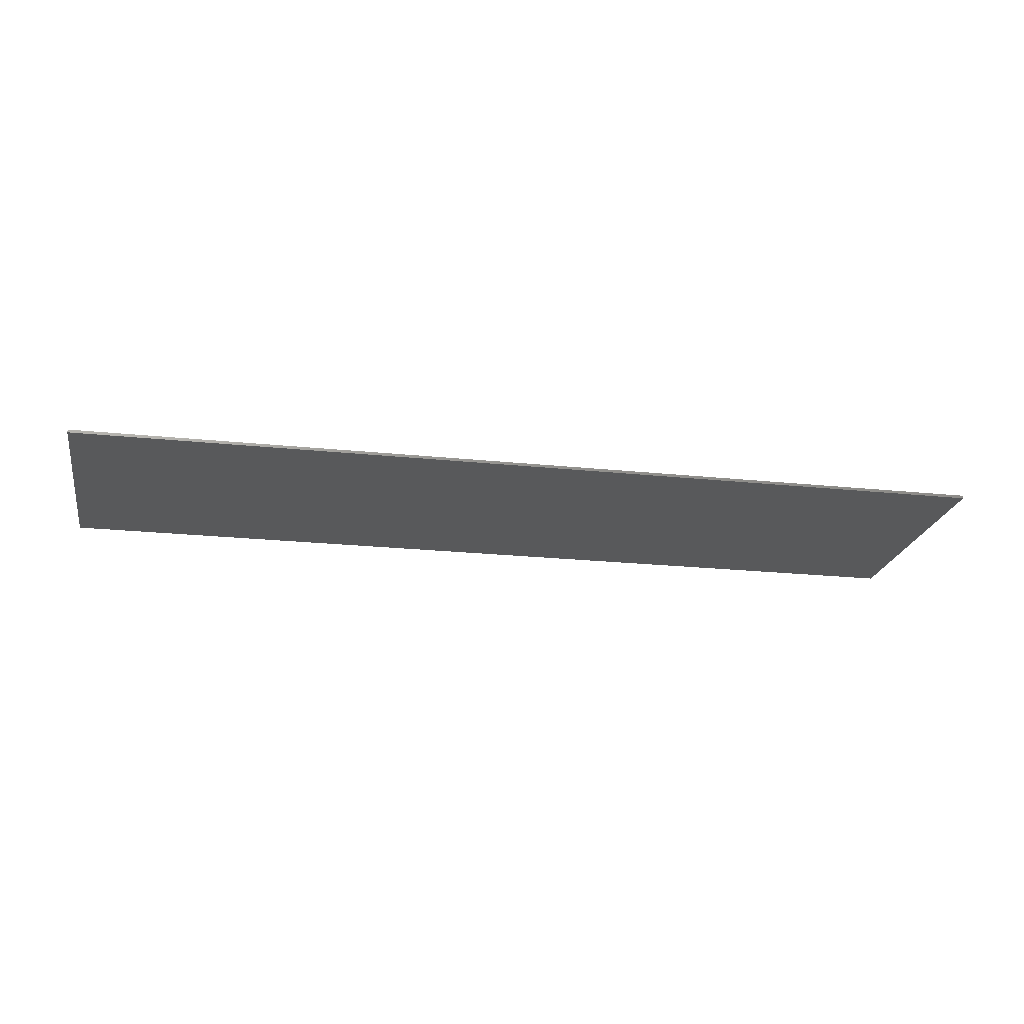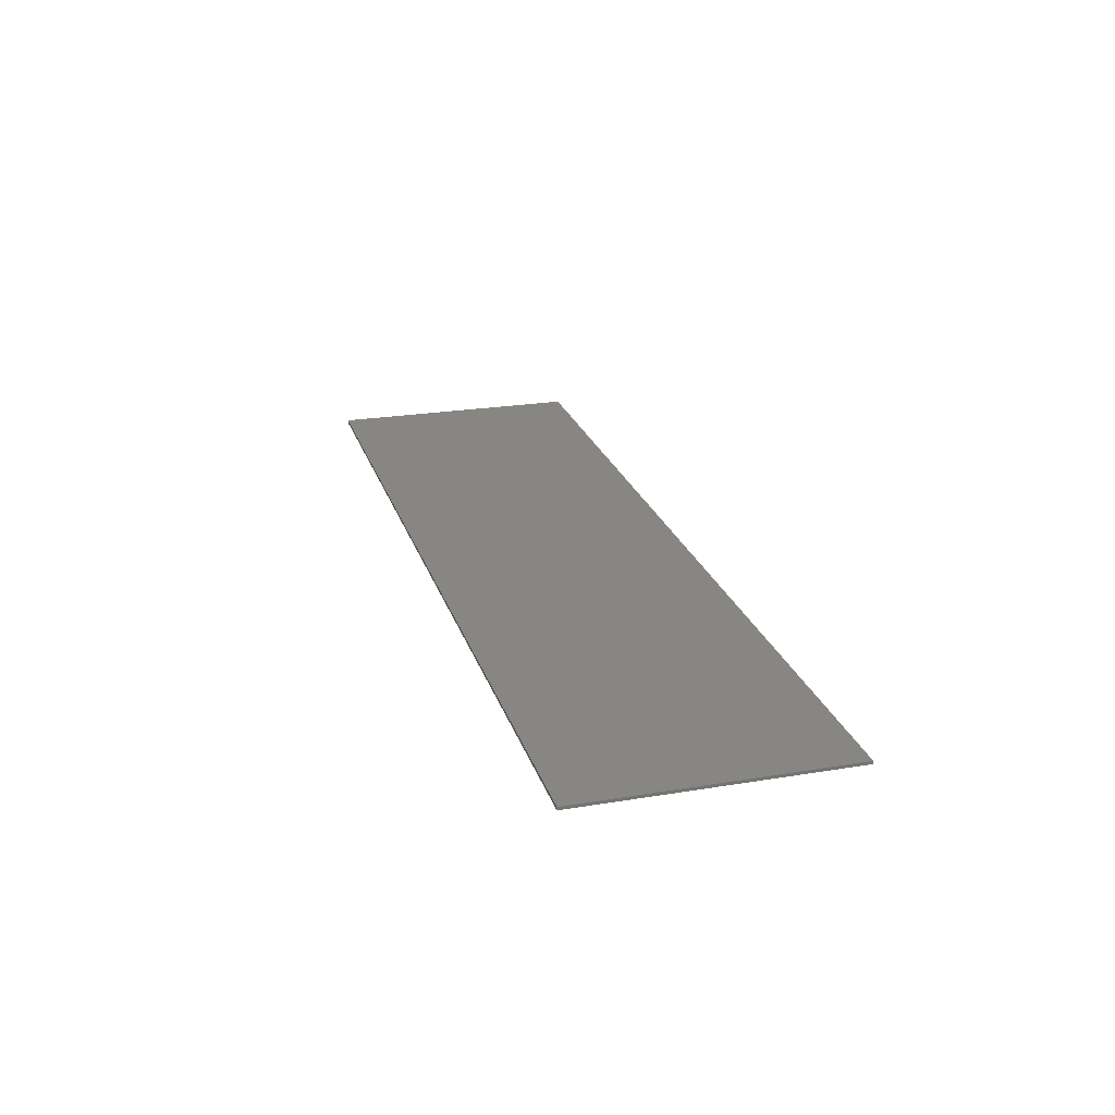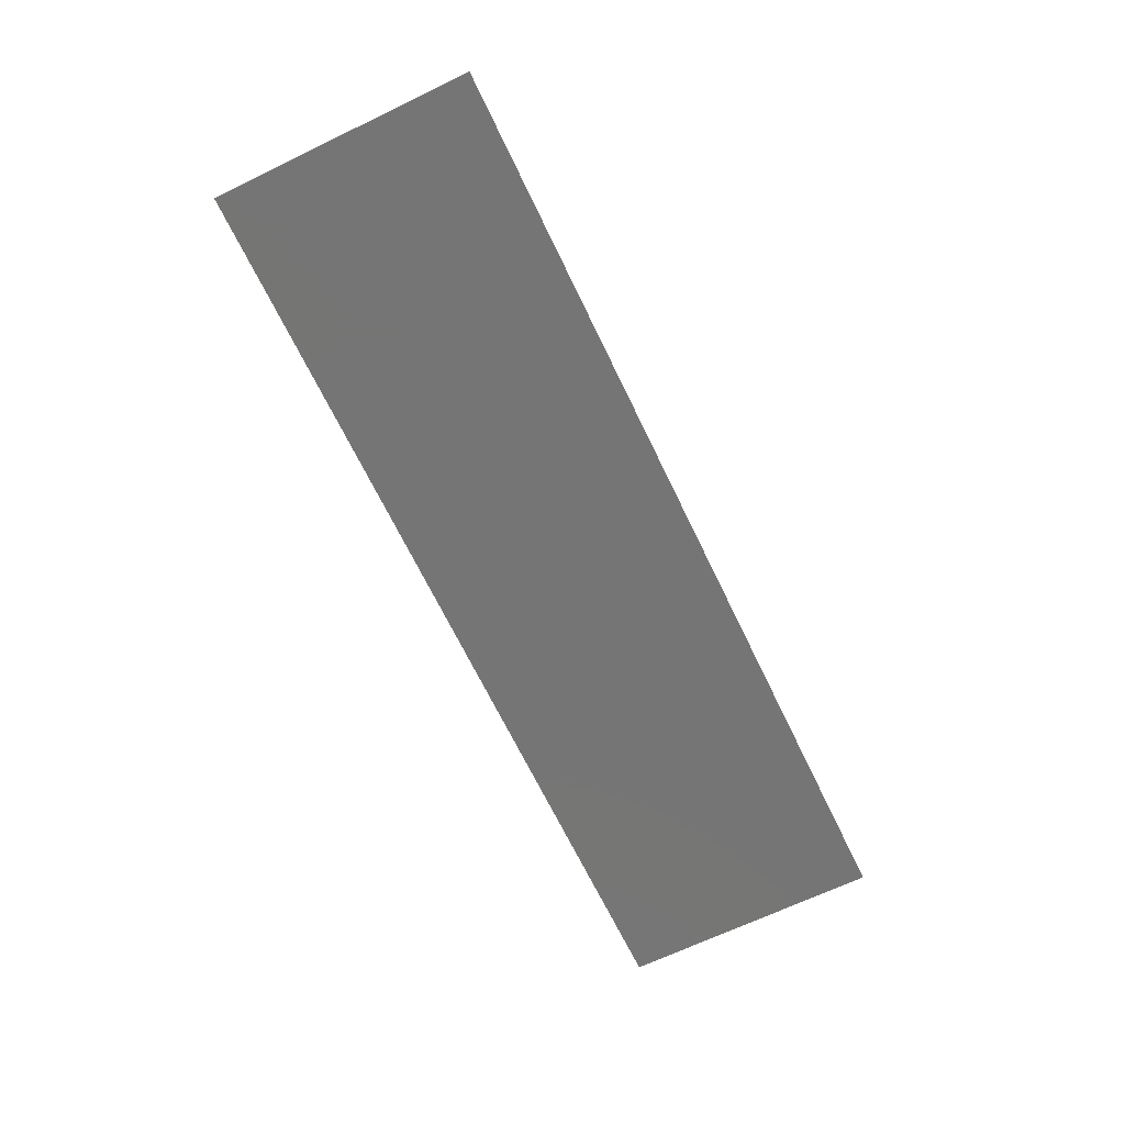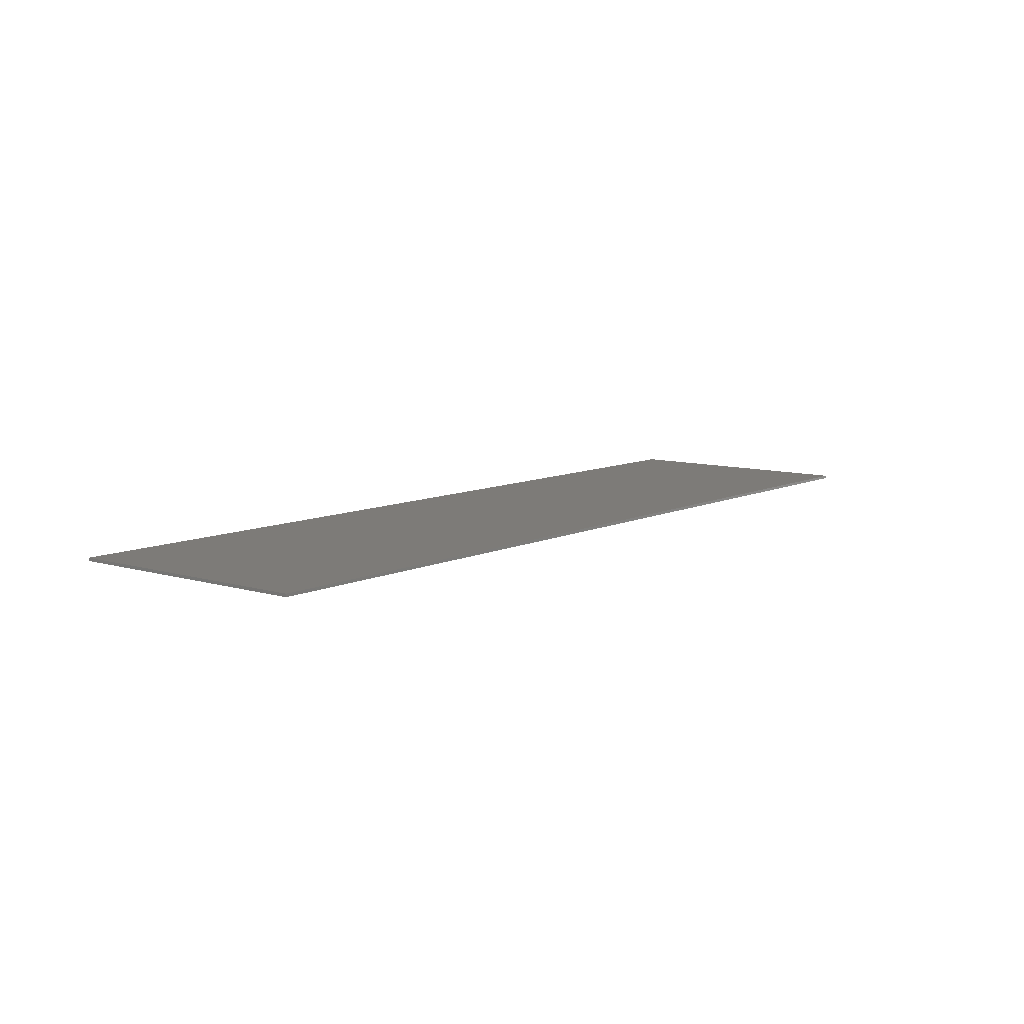
<metadata>
{"format":"stl","ext":"stl","renderer":"f3d","projection":"perspective","resolution":1024,"background":"white","views":[{"elev":-21.6,"azim":-10.6,"up":"+Y"},{"elev":23.4,"azim":74.3,"up":"+Y"},{"elev":-67.6,"azim":-64.3,"up":"+Y"},{"elev":9.0,"azim":128.7,"up":"+Y"}]}
</metadata>
<code>
# stl→obj: 284 verts, 558 faces
v -0.592 -0.01 0.144
v -0.8 -0.01 0.44
v -0.632 -0.01 0.112
v -0.352 -0.01 0.26
v -0.456 -0.01 0.26
v -0.5 -0.01 -0.248
v -0.5 -0.01 0.056
v -0.516 -0.01 0.044
v -0.552 -0.01 0.028
v -0.596 -0.01 0.016
v -0.1484 -0.01 -0.2596
v -0.1764 -0.01 -0.2464
v -0.392 -0.01 -0.248
v -0.2024 -0.01 -0.2224
v -0.2224 -0.01 -0.1984
v -0.352 -0.01 -0.204
v -0.2404 -0.01 -0.1636
v -0.2552 -0.01 -0.1236
v -0.2632 -0.01 -0.0836
v -0.2652 -0.01 -0.0424
v -0.2592 -0.01 0.0404
v -0.2644 -0.01 -0.0004
v -0.2472 -0.01 0.0836
v -0.2292 -0.01 0.1224
v -0.2072 -0.01 0.1624
v -0.136 -0.01 0.24
v -0.164 -0.01 0.22
v -0.108 -0.01 0.252
v 0.172 -0.01 0.008
v 0.1259 -0.01 0.044
v 0.1279 -0.01 0
v 0.126 -0.01 -0.04
v 0.172 -0.01 0.112
v 0.1159 -0.01 0.12
v 0.1228 -0.01 0.08
v 0.07595 -0.01 0.22
v 0.348 -0.01 0.26
v 0.04795 -0.01 0.24
v 0.304 -0.01 -0.248
v 0.304 -0.01 0.056
v 0.288 -0.01 0.044
v 0.1079 -0.01 -0.12
v 0.0868 -0.01 -0.1676
v 0.0584 -0.01 -0.2104
v 0.0348 -0.01 -0.2364
v -0.0684 -0.01 -0.2704
v -0.1092 -0.01 -0.2684
v -0.04 -0.01 -0.44
v -0.0304 -0.01 -0.2676
v 0.0076 -0.01 -0.2564
v -0.01205 -0.01 0.26
v -0.04 -0.01 0.44
v -0.044 -0.01 0.264
v 0.01995 -0.01 0.252
v -0.048 -0.01 0.104
v -0.068 -0.01 0.116
v -0.036 -0.01 0.08
v -0.044 -0.01 -0.12
v -0.032 -0.01 -0.108
v -0.068 -0.01 -0.116
v 0.612 -0.01 -0.096
v 0.588 -0.01 -0.076
v 0.592 -0.01 -0.096
v 0.6 -0.01 -0.132
v 0.54 -0.01 -0.144
v 0.76 -0.01 -0.44
v 0.768 -0.01 -0.264
v 0.732 -0.01 -0.272
v 0.688 -0.01 -0.272
v 0.652 -0.01 -0.264
v 0.616 -0.01 -0.252
v 0.588 -0.01 -0.236
v 0.56 -0.01 -0.212
v 0.452 -0.01 -0.204
v 0.548 -0.01 -0.18
v 0.54 -0.01 0.064
v 0.452 -0.01 0.26
v 0.54 -0.01 0.02
v 0.548 -0.01 0.108
v 0.564 -0.01 0.144
v 0.684 -0.01 0.248
v 0.76 -0.01 0.44
v 0.652 -0.01 0.232
v 0.724 -0.01 0.258
v 0.764 -0.01 0.26
v 0.804 -0.01 0.254
v 0.84 -0.01 0.24
v 0.892 -0.01 0.188
v 1.22 -0.01 0.252
v 0.868 -0.01 0.216
v 0.912 -0.01 0.148
v 0.924 -0.01 0.112
v 0.928 -0.01 0.076
v 0.972 -0.01 -0.056
v 0.932 -0.01 0
v 0.928 -0.01 -0.04
v 0.972 -0.01 -0.176
v 0.918 -0.01 -0.08
v 0.904 -0.01 -0.12
v 0.884 -0.01 -0.176
v 0.86 -0.01 -0.208
v 1.18 -0.01 -0.26
v 0.832 -0.01 -0.23
v 0.796 -0.01 -0.252
v 1.56 -0.01 -0.44
v 1.32 -0.01 -0.216
v 1.284 -0.01 -0.26
v 1.56 0 0.44
v 1.56 0 -0.44
v -1.56 0 -0.44
v -1.56 0 0.44
v -1.56 -0.01 0.44
v 1.56 -0.01 0.44
v -1.56 -0.01 -0.44
v -0.8 -0.01 -0.44
v -0.632 -0.01 0.008
v -0.556 -0.01 0.156
v -0.524 -0.01 0.172
v -0.5 -0.01 0.192
v -0.476 -0.01 0.216
v -0.46 -0.01 0.24
v -0.184 -0.01 0.192
v -0.076 -0.01 0.26
v 0.1079 -0.01 0.16
v 0.212 -0.01 0.144
v 0.248 -0.01 0.156
v 0.09595 -0.01 0.192
v 0.28 -0.01 0.172
v 0.304 -0.01 0.192
v 0.328 -0.01 0.216
v 0.344 -0.01 0.24
v 0.208 -0.01 0.016
v 0.1199 -0.01 -0.08
v 0.252 -0.01 0.028
v 0.412 -0.01 -0.248
v -0.092 -0.01 0.12
v -0.102 -0.01 0.08
v -0.106 -0.01 0.044
v -0.032 -0.01 0.04
v -0.108 -0.01 0
v -0.032 -0.01 0
v -0.106 -0.01 -0.04
v -0.032 -0.01 -0.048
v -0.1 -0.01 -0.072
v -0.088 -0.01 -0.096
v 0.568 -0.01 -0.052
v 0.548 -0.01 -0.02
v 0.6 -0.01 0.184
v 0.62 -0.01 0.208
v 1.32 -0.01 0.252
v 0.716 -0.01 0.128
v 0.696 -0.01 0.132
v 0.692 -0.01 0.096
v 0.736 -0.01 0.116
v 0.752 -0.01 0.096
v 0.696 -0.01 0.064
v 0.764 -0.01 0.068
v 0.708 -0.01 0.04
v 0.772 -0.01 0.044
v 0.724 -0.01 0.028
v 0.752 -0.01 0.024
v 0.776 -0.01 0.028
v 0.932 -0.01 0.04
v 1.008 -0.01 -0.008
v 1.18 -0.01 -0.176
v 1.32 -0.01 -0.192
v 1.38 -0.01 -0.132
v 1.38 -0.01 -0.036
v 1.32 -0.01 -0.036
v 1.116 -0.01 -0.016
v 1.116 -0.01 -0.036
v 1.188 -0.01 -0.036
v 1.188 -0.01 0.076
v 0.808 -0.01 0.148
v 0.816 -0.01 0.12
v 0.704 -0.01 -0.096
v 1.236 -0.01 -0.036
v 1.236 -0.01 -0.132
v 1.216 -0.01 0.112
v 1.236 -0.01 -0.216
v 1.32 -0.01 -0.132
v -0.456 -0.01 -0.204
v -0.456 -0.01 0.108
v -0.472 -0.01 0.088
v 0.348 -0.01 -0.204
v 0.348 -0.01 0.108
v 0.332 -0.01 0.088
v -0.214 -0.01 -0.04
v -0.2352 -0.01 -0.0384
v -0.208 -0.01 -0.08
v -0.196 -0.01 0.16
v 0.588 -0.01 0.148
v 0.664 -0.01 -0.204
v 0.636 -0.01 -0.184
v 0.592 -0.01 -0.212
v 0.696 -0.01 -0.212
v 0.668 -0.01 -0.224
v 0.08795 -0.01 -0.156
v -0.044 -0.01 -0.216
v -0.004052 -0.01 -0.212
v -0.2364 -0.01 0.0824
v 0.556 -0.01 0.1
v 0.552 -0.01 0.02
v 0.552 -0.01 0.064
v 0.64 -0.01 -0.076
v 0.676 -0.01 -0.076
v 0.8 -0.01 -0.04
v 0.824 -0.01 -0.048
v 0.824 -0.01 -0.016
v 0.568 -0.01 -0.188
v 0.836 -0.01 -0.196
v 0.86 -0.01 -0.18
v 0.888 -0.01 -0.152
v 0.788 -0.01 0.172
v 0.796 -0.01 0.04
v -0.592 -0.01 0.04
v -0.552 -0.01 0.052
v -0.52 -0.01 0.064
v -0.492 -0.01 0.08
v -0.472 -0.01 0.096
v 0.212 -0.01 0.04
v 0.252 -0.01 0.052
v 0.284 -0.01 0.064
v 0.312 -0.01 0.08
v 0.332 -0.01 0.096
v -0.06 -0.01 0.164
v -0.044 -0.01 0.168
v -0.08 -0.01 0.148
v -0.204 -0.01 0.12
v -0.21 -0.01 0.08
v -0.214 -0.01 0.044
v -0.216 -0.01 0
v -0.196 -0.01 -0.12
v -0.176 -0.01 -0.156
v -0.148 -0.01 -0.184
v -0.12 -0.01 -0.2
v -0.084 -0.01 -0.212
v -0.02805 -0.01 0.164
v -0.008052 -0.01 0.144
v 0.003948 -0.01 0.12
v 0.01395 -0.01 0.08
v 0.01795 -0.01 0.044
v 0.01995 -0.01 0
v 0.01795 -0.01 -0.04
v 0.01195 -0.01 -0.072
v -5.2e-05 -0.01 -0.096
v 0.05995 -0.01 -0.184
v 0.03195 -0.01 -0.2
v -0.02005 -0.01 -0.116
v 0.728 -0.01 0.176
v 0.756 -0.01 0.184
v 0.816 -0.01 0.092
v 0.808 -0.01 0.064
v 0.708 -0.01 0.16
v 0.584 -0.01 0.116
v 0.584 -0.01 0.08
v 0.588 -0.01 0.04
v 0.6 -0.01 0.004
v 0.616 -0.01 -0.024
v 0.644 -0.01 -0.044
v 0.676 -0.01 -0.056
v 0.708 -0.01 -0.064
v 0.74 -0.01 -0.064
v 0.772 -0.01 -0.056
v 0.816 -0.01 -0.084
v 0.804 -0.01 -0.108
v 0.788 -0.01 -0.128
v 0.804 -0.01 -0.212
v 0.764 -0.01 -0.132
v 0.768 -0.01 -0.216
v 0.74 -0.01 -0.132
v 0.732 -0.01 -0.216
v 0.72 -0.01 -0.124
v 0.708 -0.01 -0.112
v 0.616 -0.01 -0.16
v 1.236 -0.01 0.112
v 1.008 -0.01 -0.132
v -0.2172 -0.01 -0.0864
v -0.2392 -0.01 0.0004
v -0.2412 -0.01 0.0416
v 0.568 -0.01 -0.02
v 0.588 -0.01 -0.048
v 0.608 -0.01 -0.068
v 0.632 -0.01 -0.224
f 1 2 3
f 4 2 5
f 6 7 8
f 6 8 9
f 6 9 10
f 11 12 13
f 14 15 16
f 15 17 16
f 17 18 16
f 18 19 16
f 19 20 16
f 21 4 22
f 23 4 21
f 24 4 23
f 25 4 24
f 26 4 27
f 28 4 26
f 29 30 31
f 32 29 31
f 33 34 35
f 36 37 38
f 39 40 41
f 39 42 43
f 39 43 44
f 39 44 45
f 46 47 48
f 48 49 46
f 48 50 49
f 51 52 53
f 54 52 51
f 55 56 57
f 58 59 60
f 61 62 63
f 64 63 65
f 66 67 68
f 66 68 69
f 69 70 66
f 70 71 66
f 71 72 66
f 73 74 72
f 73 75 74
f 75 65 74
f 76 77 78
f 79 77 76
f 80 77 79
f 81 82 83
f 84 82 81
f 85 82 84
f 86 82 85
f 87 82 86
f 88 89 90
f 91 89 88
f 92 89 91
f 93 89 92
f 94 95 96
f 97 98 99
f 97 99 100
f 101 97 100
f 102 101 103
f 66 104 67
f 105 106 107
f 108 109 110
f 108 110 111
f 112 113 108
f 112 108 111
f 114 112 111
f 114 111 110
f 105 114 110
f 105 110 109
f 113 105 109
f 113 109 108
f 2 115 116
f 2 116 3
f 2 1 117
f 2 117 118
f 2 118 119
f 2 119 120
f 2 120 121
f 2 121 5
f 10 116 115
f 10 115 6
f 13 6 115
f 13 115 11
f 13 12 14
f 13 14 16
f 16 20 22
f 16 22 4
f 4 25 122
f 4 122 27
f 4 28 123
f 4 123 2
f 35 30 29
f 35 29 33
f 124 34 33
f 124 33 125
f 124 125 126
f 124 126 127
f 127 126 128
f 127 128 36
f 36 128 129
f 36 129 130
f 36 130 131
f 36 131 37
f 54 38 37
f 54 37 52
f 132 29 32
f 132 32 133
f 134 132 133
f 134 133 42
f 41 134 42
f 41 42 39
f 39 45 50
f 39 50 48
f 11 115 48
f 11 48 47
f 135 39 48
f 135 48 66
f 52 2 123
f 52 123 53
f 52 37 77
f 52 77 82
f 56 136 137
f 56 137 57
f 137 138 139
f 137 139 57
f 139 138 140
f 139 140 141
f 141 140 142
f 141 142 143
f 143 142 144
f 143 144 145
f 59 143 145
f 59 145 60
f 62 146 65
f 62 65 63
f 74 65 146
f 74 146 147
f 74 147 78
f 74 78 77
f 74 135 66
f 74 66 72
f 77 80 148
f 77 148 149
f 77 149 83
f 77 83 82
f 82 87 90
f 82 90 89
f 82 89 150
f 82 150 113
f 151 152 153
f 151 153 154
f 155 154 153
f 155 153 156
f 157 155 156
f 157 156 158
f 159 157 158
f 159 158 160
f 161 162 159
f 161 159 160
f 89 93 163
f 89 163 164
f 164 163 95
f 164 95 94
f 94 96 98
f 94 98 97
f 165 97 101
f 165 101 102
f 102 103 104
f 102 104 66
f 107 102 66
f 107 66 105
f 166 106 105
f 166 105 167
f 168 167 105
f 168 105 113
f 168 113 150
f 168 150 169
f 170 171 172
f 170 172 173
f 2 112 114
f 2 114 115
f 174 175 87
f 63 64 61
f 61 64 176
f 177 178 169
f 173 179 89
f 172 178 177
f 180 106 166
f 180 166 181
f 182 183 184
f 185 186 187
f 188 189 190
f 191 122 25
f 192 148 80
f 193 194 195
f 196 193 197
f 198 43 42
f 199 46 200
f 23 201 24
f 79 202 80
f 76 203 204
f 205 176 206
f 207 208 209
f 75 210 65
f 211 101 212
f 213 100 99
f 155 157 214
f 162 215 159
f 172 177 173
f 181 166 167
f 1 216 217
f 1 217 117
f 117 217 218
f 117 218 118
f 119 118 218
f 119 218 219
f 119 219 220
f 119 220 120
f 120 220 183
f 120 183 121
f 4 5 121
f 4 121 183
f 16 4 183
f 16 183 182
f 125 221 222
f 125 222 126
f 126 222 223
f 126 223 128
f 129 128 223
f 129 223 224
f 129 224 225
f 129 225 130
f 130 225 186
f 130 186 131
f 77 37 131
f 77 131 186
f 74 77 186
f 74 186 185
f 123 226 227
f 123 227 53
f 28 228 226
f 28 226 123
f 228 28 26
f 228 26 27
f 228 27 122
f 228 122 191
f 136 228 191
f 136 191 229
f 229 230 137
f 229 137 136
f 230 231 138
f 230 138 137
f 231 232 140
f 231 140 138
f 140 232 188
f 140 188 142
f 142 188 190
f 142 190 144
f 144 190 233
f 144 233 145
f 145 233 234
f 145 234 235
f 145 235 236
f 145 236 60
f 60 236 237
f 60 237 58
f 58 237 199
f 58 199 200
f 227 238 51
f 227 51 53
f 238 239 54
f 238 54 51
f 38 54 239
f 38 239 36
f 127 36 239
f 127 239 124
f 124 239 240
f 124 240 34
f 241 35 34
f 241 34 240
f 242 30 35
f 242 35 241
f 243 31 30
f 243 30 242
f 32 31 243
f 32 243 244
f 133 32 244
f 133 244 245
f 42 133 245
f 42 245 246
f 198 42 246
f 198 246 247
f 248 247 246
f 248 246 249
f 200 248 249
f 200 249 58
f 84 250 251
f 84 251 85
f 86 85 251
f 86 251 214
f 86 214 174
f 86 174 87
f 175 88 90
f 175 90 87
f 91 88 175
f 91 175 92
f 92 175 252
f 92 252 93
f 93 252 253
f 93 253 163
f 163 253 215
f 163 215 95
f 81 254 250
f 81 250 84
f 83 152 254
f 83 254 81
f 152 83 149
f 152 149 148
f 152 148 192
f 152 192 255
f 153 152 255
f 153 255 256
f 156 153 256
f 156 256 257
f 156 257 258
f 156 258 158
f 158 258 259
f 158 259 160
f 160 259 260
f 160 260 261
f 160 261 262
f 160 262 263
f 161 160 263
f 161 263 264
f 161 264 207
f 161 207 162
f 162 207 209
f 162 209 215
f 95 215 209
f 95 209 96
f 96 209 208
f 96 208 98
f 98 208 265
f 98 265 99
f 99 265 266
f 99 266 213
f 213 266 267
f 213 267 212
f 211 212 267
f 211 267 268
f 269 270 268
f 269 268 267
f 271 272 270
f 271 270 269
f 271 273 196
f 271 196 272
f 274 193 196
f 274 196 273
f 194 193 274
f 194 274 275
f 64 275 274
f 64 274 176
f 89 179 276
f 89 276 150
f 276 177 169
f 276 169 150
f 168 169 181
f 168 181 167
f 178 180 181
f 178 181 169
f 171 277 178
f 171 178 172
f 170 164 277
f 170 277 171
f 89 164 170
f 89 170 173
f 216 1 3
f 216 3 116
f 7 6 182
f 7 182 184
f 221 125 33
f 221 33 29
f 40 39 185
f 40 185 187
f 278 233 190
f 278 190 189
f 232 279 189
f 232 189 188
f 280 279 232
f 280 232 231
f 231 230 201
f 231 201 280
f 24 201 230
f 24 230 229
f 229 191 25
f 229 25 24
f 80 202 255
f 80 255 192
f 202 204 256
f 202 256 255
f 204 203 257
f 204 257 256
f 281 258 257
f 281 257 203
f 259 258 281
f 259 281 282
f 260 259 282
f 260 282 283
f 261 260 283
f 261 283 205
f 261 205 206
f 261 206 262
f 64 65 210
f 64 210 275
f 275 210 195
f 275 195 194
f 195 284 197
f 195 197 193
f 277 164 94
f 277 94 97
f 180 178 165
f 180 165 102
f 216 116 10
f 216 10 9
f 217 216 9
f 217 9 8
f 218 217 8
f 218 8 7
f 182 6 13
f 182 13 16
f 219 218 7
f 219 7 184
f 220 219 184
f 220 184 183
f 221 29 132
f 221 132 134
f 222 221 134
f 222 134 41
f 223 222 41
f 223 41 40
f 185 39 135
f 185 135 74
f 224 223 40
f 224 40 187
f 225 224 187
f 225 187 186
f 43 198 247
f 43 247 44
f 248 45 44
f 248 44 247
f 200 46 49
f 200 49 50
f 248 200 50
f 248 50 45
f 46 199 237
f 46 237 47
f 47 237 236
f 47 236 11
f 11 236 235
f 11 235 12
f 12 235 234
f 12 234 14
f 15 14 234
f 15 234 233
f 17 15 233
f 17 233 18
f 18 233 278
f 18 278 19
f 19 278 189
f 19 189 20
f 20 189 279
f 20 279 22
f 22 279 280
f 22 280 21
f 21 280 201
f 21 201 23
f 228 136 56
f 228 56 226
f 226 56 55
f 226 55 227
f 238 227 55
f 238 55 239
f 240 239 55
f 240 55 241
f 241 55 57
f 241 57 242
f 242 57 139
f 242 139 243
f 243 139 141
f 243 141 244
f 244 141 143
f 244 143 245
f 246 245 143
f 246 143 59
f 249 246 59
f 249 59 58
f 79 76 204
f 79 204 202
f 203 76 78
f 203 78 147
f 281 203 147
f 281 147 146
f 282 281 146
f 282 146 62
f 283 282 62
f 283 62 61
f 205 283 61
f 205 61 176
f 262 206 176
f 262 176 263
f 263 176 274
f 263 274 273
f 263 273 271
f 263 271 269
f 264 263 269
f 264 269 267
f 207 264 267
f 207 267 266
f 207 266 265
f 207 265 208
f 75 73 195
f 75 195 210
f 195 73 72
f 195 72 284
f 284 72 71
f 284 71 70
f 197 284 70
f 197 70 69
f 197 69 68
f 197 68 196
f 272 196 68
f 272 68 67
f 270 272 67
f 270 67 104
f 268 270 104
f 268 104 103
f 211 268 103
f 211 103 101
f 213 212 101
f 213 101 100
f 254 152 151
f 254 151 250
f 250 151 154
f 250 154 251
f 251 154 155
f 251 155 214
f 214 157 253
f 214 253 174
f 174 253 252
f 174 252 175
f 157 159 215
f 157 215 253
f 277 97 165
f 277 165 178
f 276 179 173
f 276 173 177
f 180 102 107
f 180 107 106

</code>
